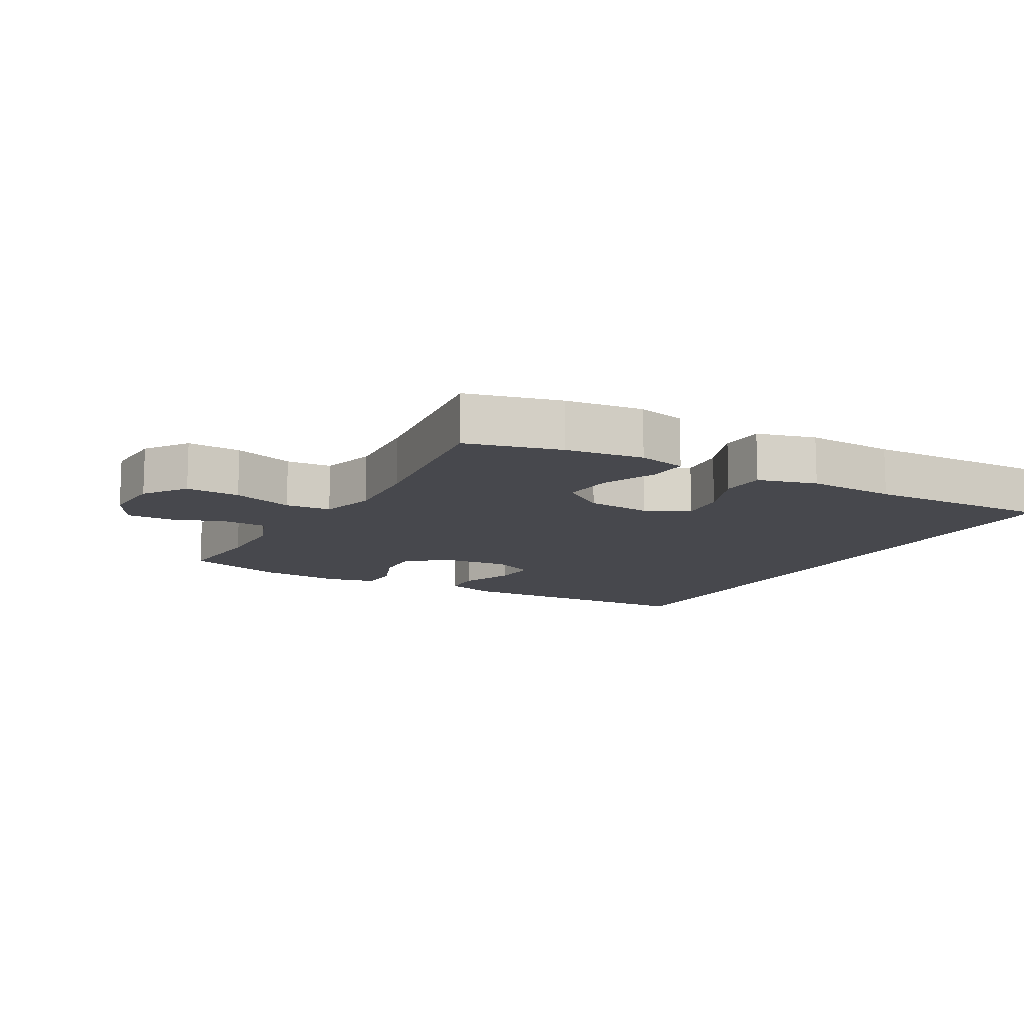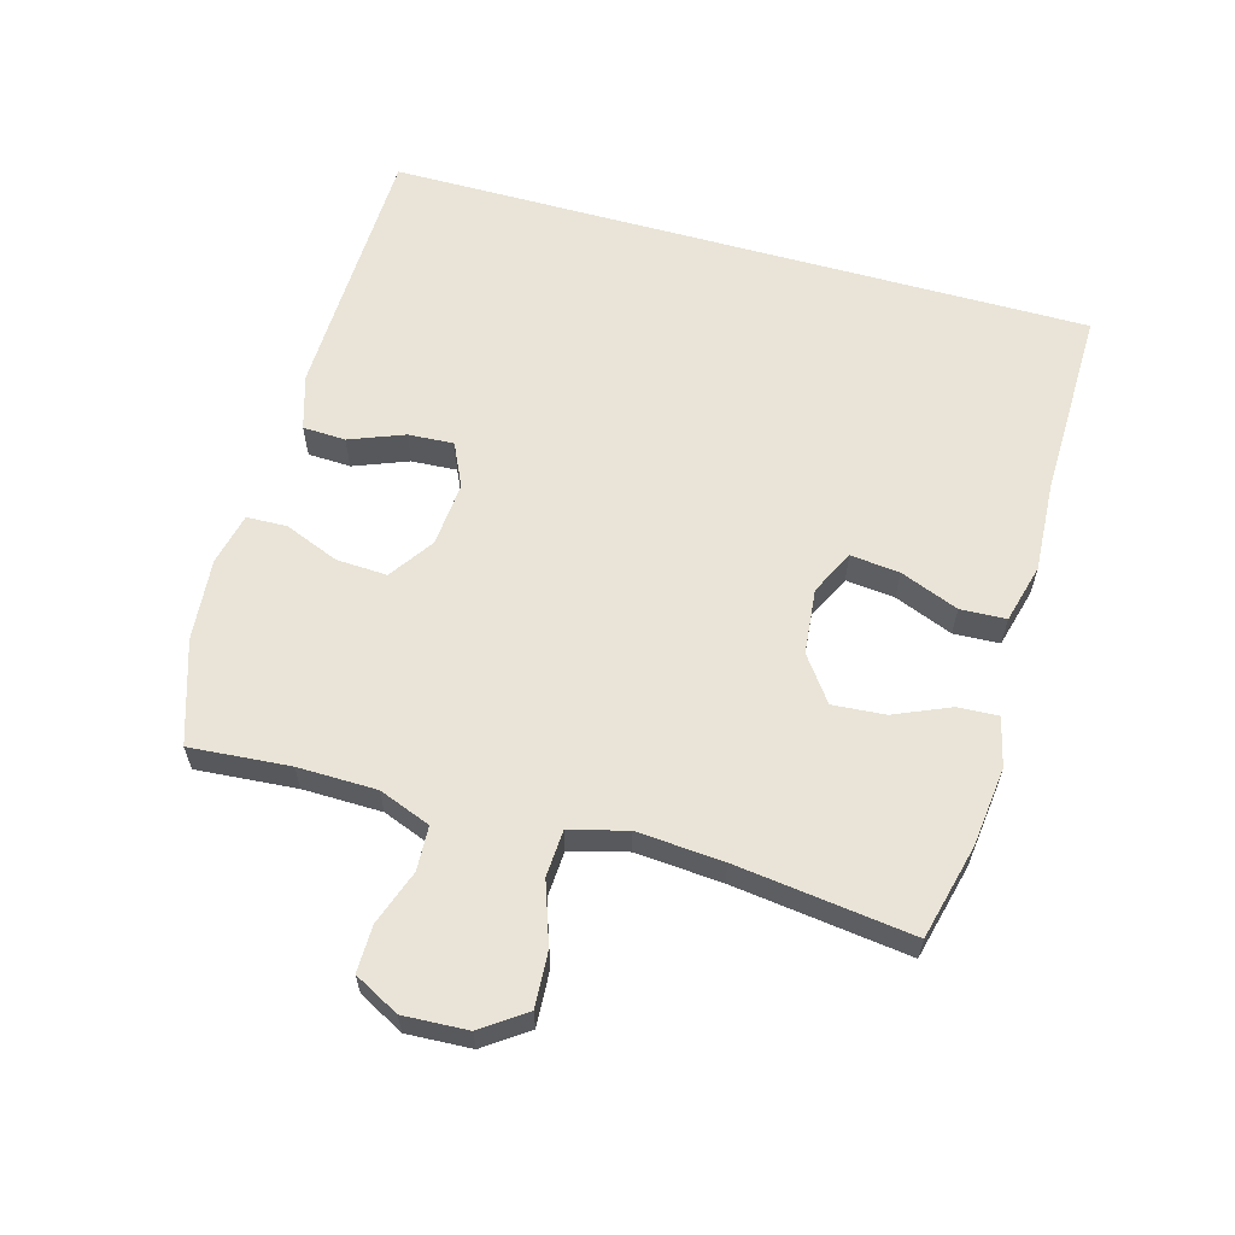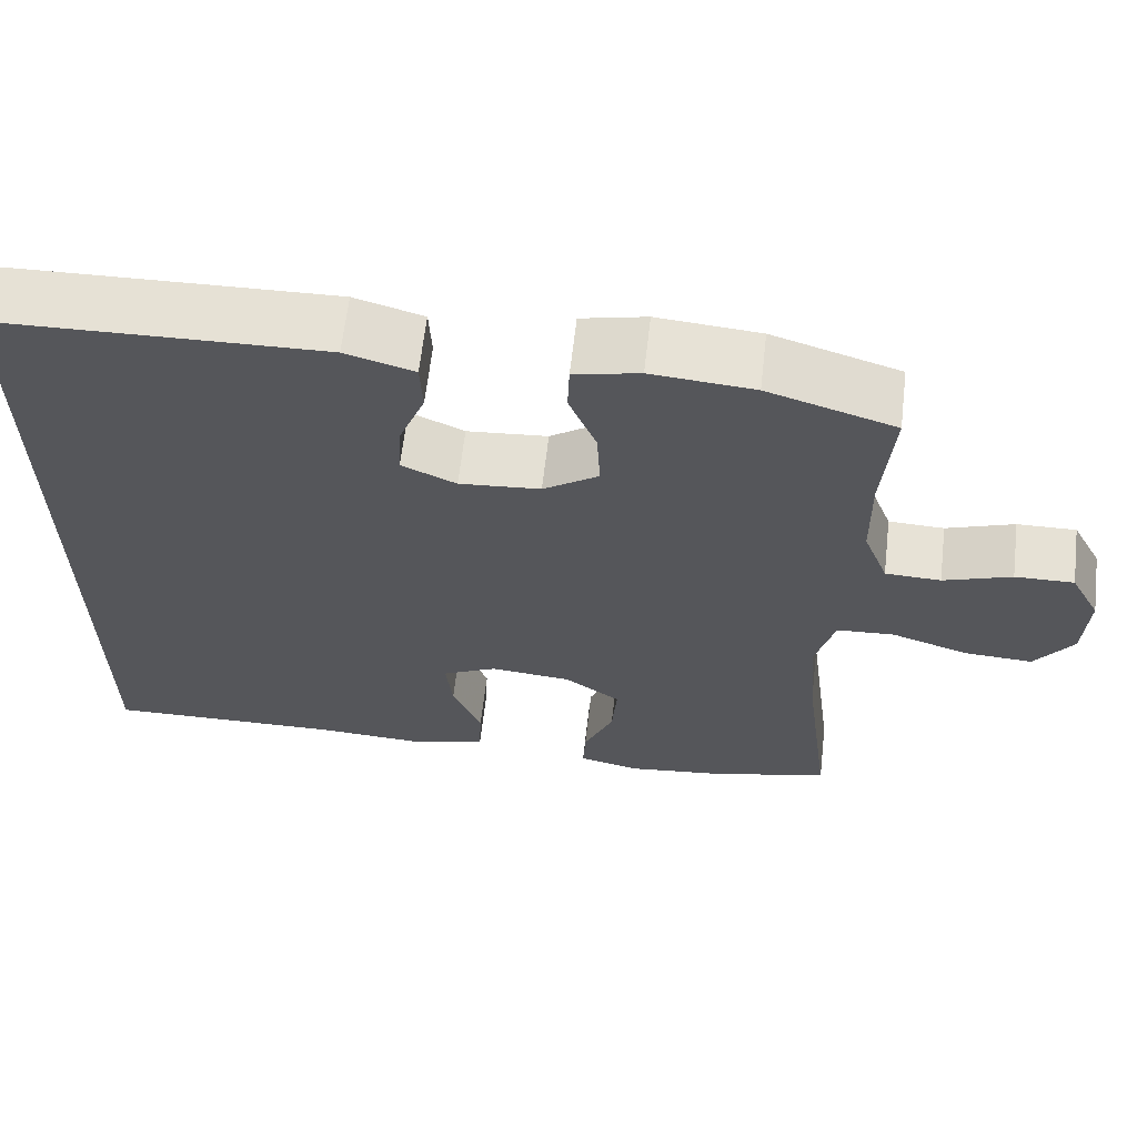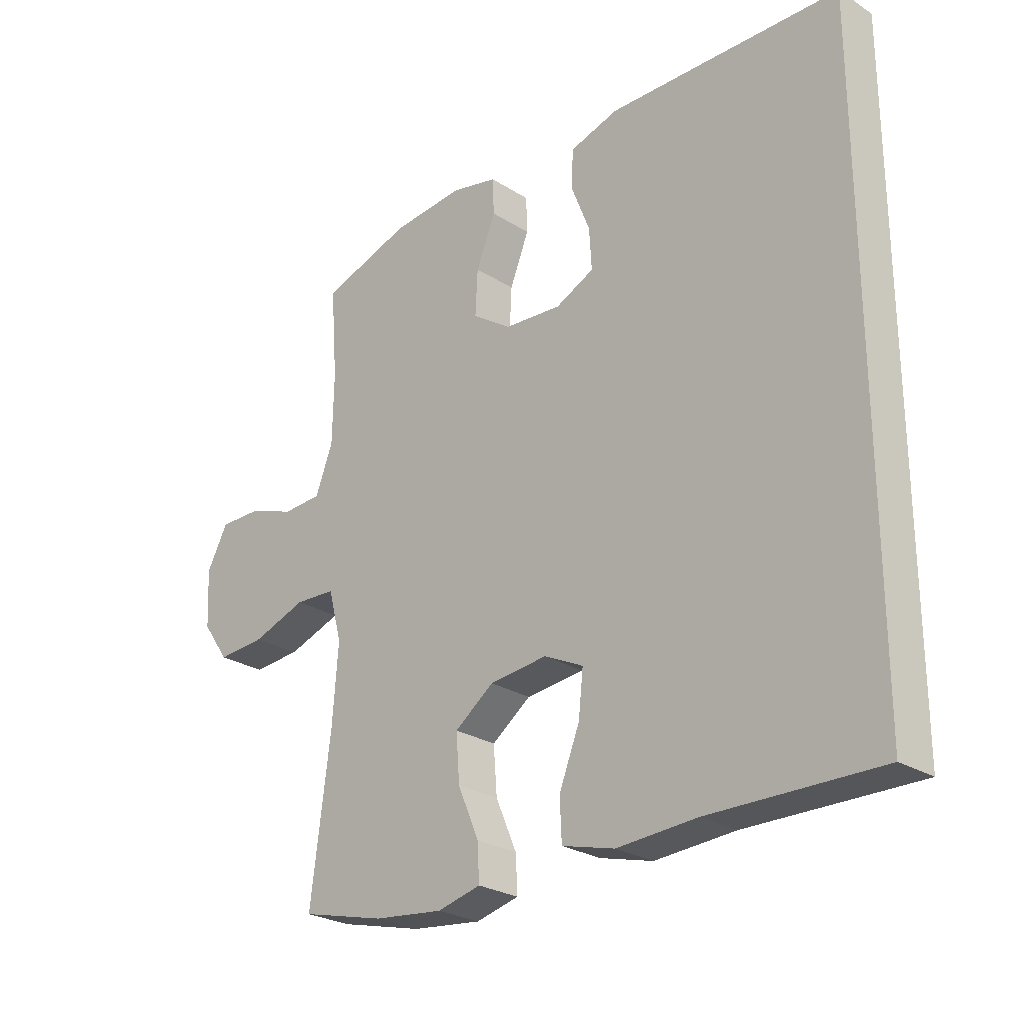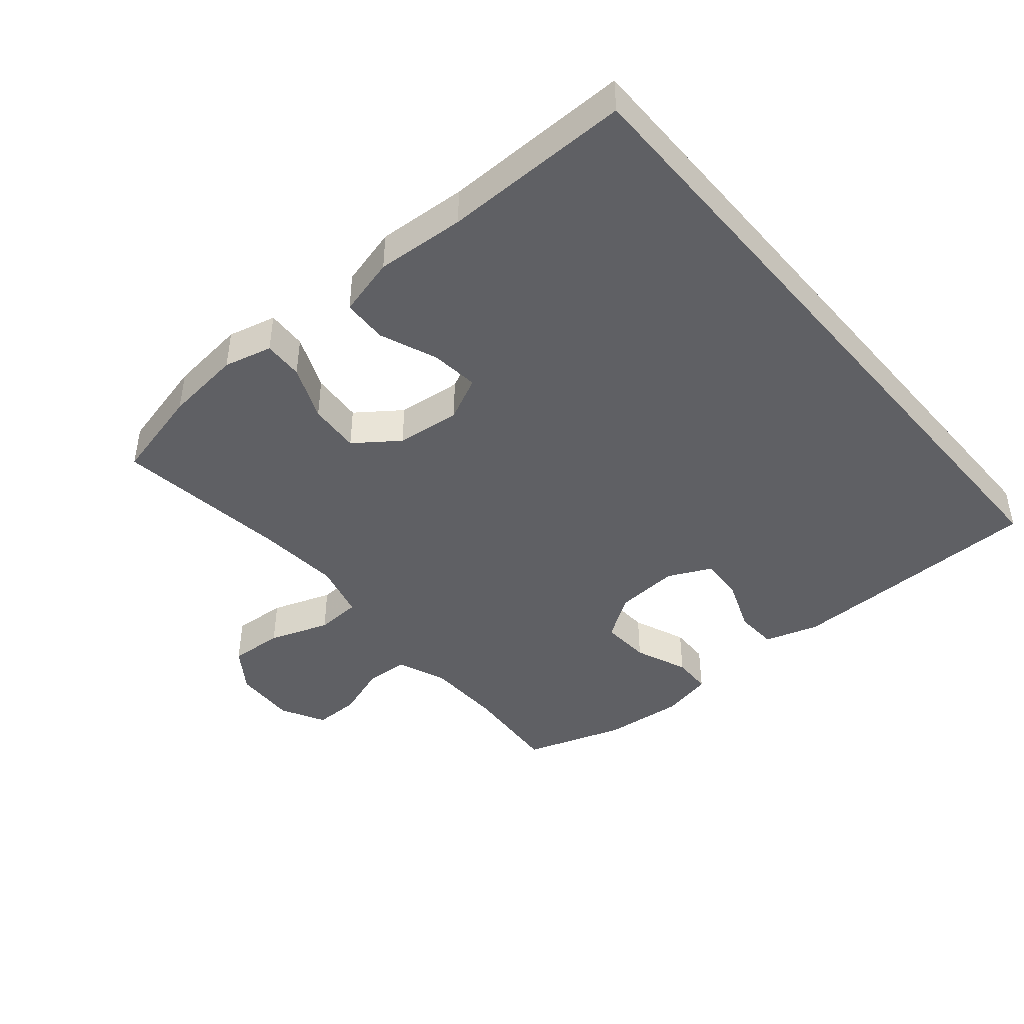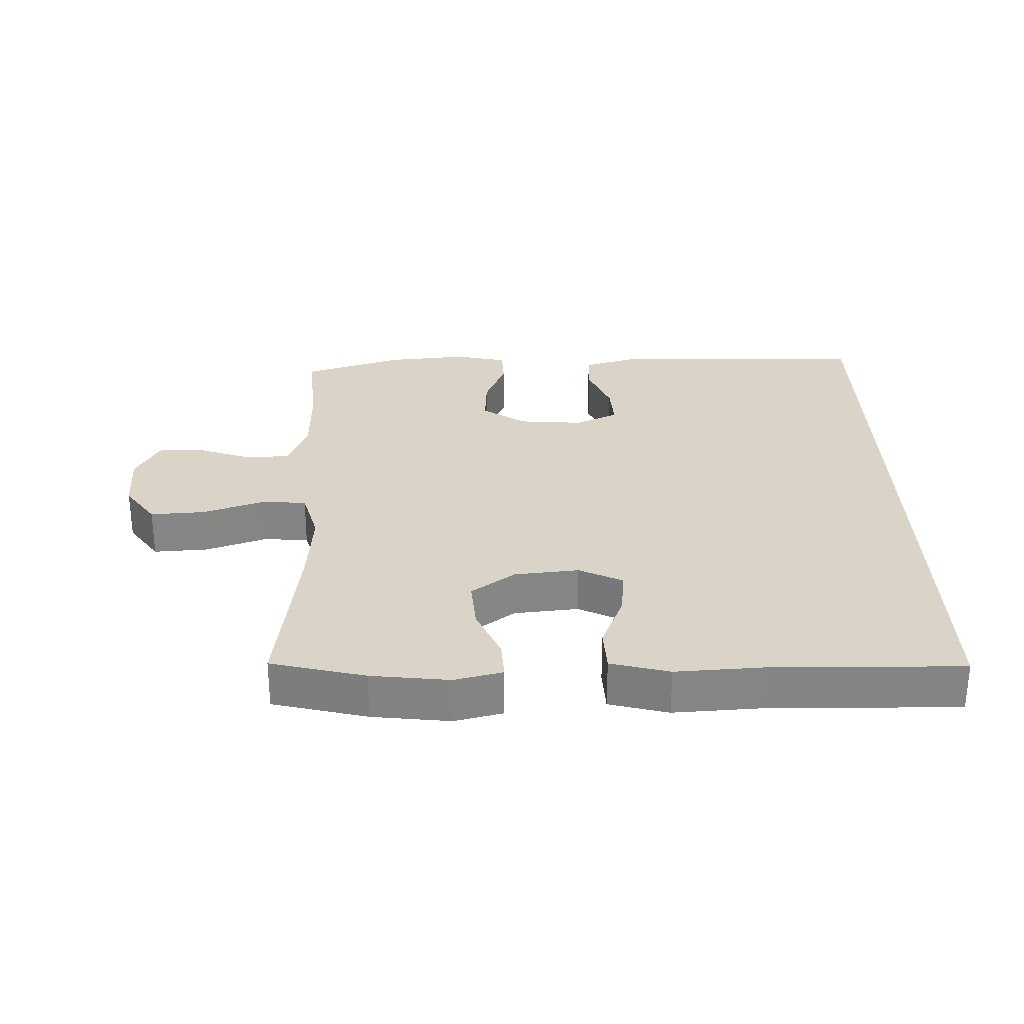
<metadata>
{"format":"obj","ext":"obj","renderer":"f3d","projection":"perspective","resolution":1024,"background":"white","views":[{"elev":-11.9,"azim":150.9,"up":"+Y"},{"elev":61.0,"azim":105.7,"up":"+Y"},{"elev":63.8,"azim":6.6,"up":"+Z"},{"elev":-26.0,"azim":-135.0,"up":"+Z"},{"elev":-43.5,"azim":-139.9,"up":"+Y"},{"elev":28.6,"azim":178.5,"up":"+Y"}]}
</metadata>
<code>
v 0.5 0.07 -0.5
v 0.356 0.07 -0.536
v 0.237 0.07 -0.55
v 0.163 0.07 -0.532
v 0.166 0.07 -0.471
v 0.202 0.07 -0.387
v 0.208 0.07 -0.308
v 0.141 0.07 -0.259
v 0.042 0.07 -0.249
v -0.025 0.07 -0.282
v -0.017 0.07 -0.356
v 0.018 0.07 -0.444
v 0.015 0.07 -0.513
v -0.075 0.07 -0.537
v -0.212 0.07 -0.529
v -0.5 0.07 -0.534
v -0.5 0.07 0.531
v -0.231 0.07 0.538
v -0.103 0.07 0.541
v -0.02 0.07 0.516
v -0.017 0.07 0.451
v -0.049 0.07 0.369
v -0.053 0.07 0.3
v 0.013 0.07 0.269
v 0.111 0.07 0.277
v 0.178 0.07 0.323
v 0.174 0.07 0.4
v 0.141 0.07 0.482
v 0.143 0.07 0.543
v 0.222 0.07 0.561
v 0.346 0.07 0.55
v 0.5 0.07 0.5
v 0.488 0.07 0.349
v 0.49 0.07 0.23
v 0.52 0.07 0.152
v 0.587 0.07 0.149
v 0.669 0.07 0.178
v 0.74 0.07 0.179
v 0.776 0.07 0.111
v 0.771 0.07 0.014
v 0.725 0.07 -0.051
v 0.642 0.07 -0.046
v 0.549 0.07 -0.014
v 0.479 0.07 -0.018
v 0.456 0.07 -0.104
v 0.466 0.07 -0.234
v 0.5 0 -0.5
v 0.356 0 -0.536
v 0.237 0 -0.55
v 0.163 0 -0.532
v 0.166 0 -0.471
v 0.202 0 -0.387
v 0.208 0 -0.308
v 0.141 0 -0.259
v 0.042 0 -0.249
v -0.025 0 -0.282
v -0.017 0 -0.356
v 0.018 0 -0.444
v 0.015 0 -0.513
v -0.075 0 -0.537
v -0.212 0 -0.529
v -0.5 0 -0.534
v -0.5 0 0.531
v -0.231 0 0.538
v -0.103 0 0.541
v -0.02 0 0.516
v -0.017 0 0.451
v -0.049 0 0.369
v -0.053 0 0.3
v 0.013 0 0.269
v 0.111 0 0.277
v 0.178 0 0.323
v 0.174 0 0.4
v 0.141 0 0.482
v 0.143 0 0.543
v 0.222 0 0.561
v 0.346 0 0.55
v 0.5 0 0.5
v 0.488 0 0.349
v 0.49 0 0.23
v 0.52 0 0.152
v 0.587 0 0.149
v 0.669 0 0.178
v 0.74 0 0.179
v 0.776 0 0.111
v 0.771 0 0.014
v 0.725 0 -0.051
v 0.642 0 -0.046
v 0.549 0 -0.014
v 0.479 0 -0.018
v 0.456 0 -0.104
v 0.466 0 -0.234
f 40 41 42 43
f 40 43 44
f 39 40 44
f 36 37 38 39
f 35 36 39 44
f 34 35 44 45
f 30 31 32 33
f 30 33 34 45
f 27 28 29 30
f 26 27 30 45
f 19 20 21 22
f 19 22 23
f 18 19 23
f 15 16 17 18
f 15 18 23
f 14 15 23 24
f 11 12 13 14
f 10 11 14
f 3 4 5 6
f 3 6 7
f 46 1 2 3
f 46 3 7
f 25 26 45 46
f 25 46 7 8
f 24 25 8 9
f 10 14 24
f 9 10 24
f 89 88 87 86
f 90 89 86
f 90 86 85
f 85 84 83 82
f 90 85 82 81
f 91 90 81 80
f 79 78 77 76
f 91 80 79 76
f 76 75 74 73
f 91 76 73 72
f 68 67 66 65
f 69 68 65
f 69 65 64
f 64 63 62 61
f 69 64 61
f 70 69 61 60
f 60 59 58 57
f 60 57 56
f 52 51 50 49
f 53 52 49
f 49 48 47 92
f 53 49 92
f 92 91 72 71
f 54 53 92 71
f 55 54 71 70
f 70 60 56
f 70 56 55
f 1 47 48 2
f 2 48 49 3
f 3 49 50 4
f 4 50 51 5
f 5 51 52 6
f 6 52 53 7
f 7 53 54 8
f 8 54 55 9
f 9 55 56 10
f 10 56 57 11
f 11 57 58 12
f 12 58 59 13
f 13 59 60 14
f 14 60 61 15
f 15 61 62 16
f 16 62 63 17
f 17 63 64 18
f 18 64 65 19
f 19 65 66 20
f 20 66 67 21
f 21 67 68 22
f 22 68 69 23
f 23 69 70 24
f 24 70 71 25
f 25 71 72 26
f 26 72 73 27
f 27 73 74 28
f 28 74 75 29
f 29 75 76 30
f 30 76 77 31
f 31 77 78 32
f 32 78 79 33
f 33 79 80 34
f 34 80 81 35
f 35 81 82 36
f 36 82 83 37
f 37 83 84 38
f 38 84 85 39
f 39 85 86 40
f 40 86 87 41
f 41 87 88 42
f 42 88 89 43
f 43 89 90 44
f 44 90 91 45
f 45 91 92 46
f 46 92 47 1

</code>
